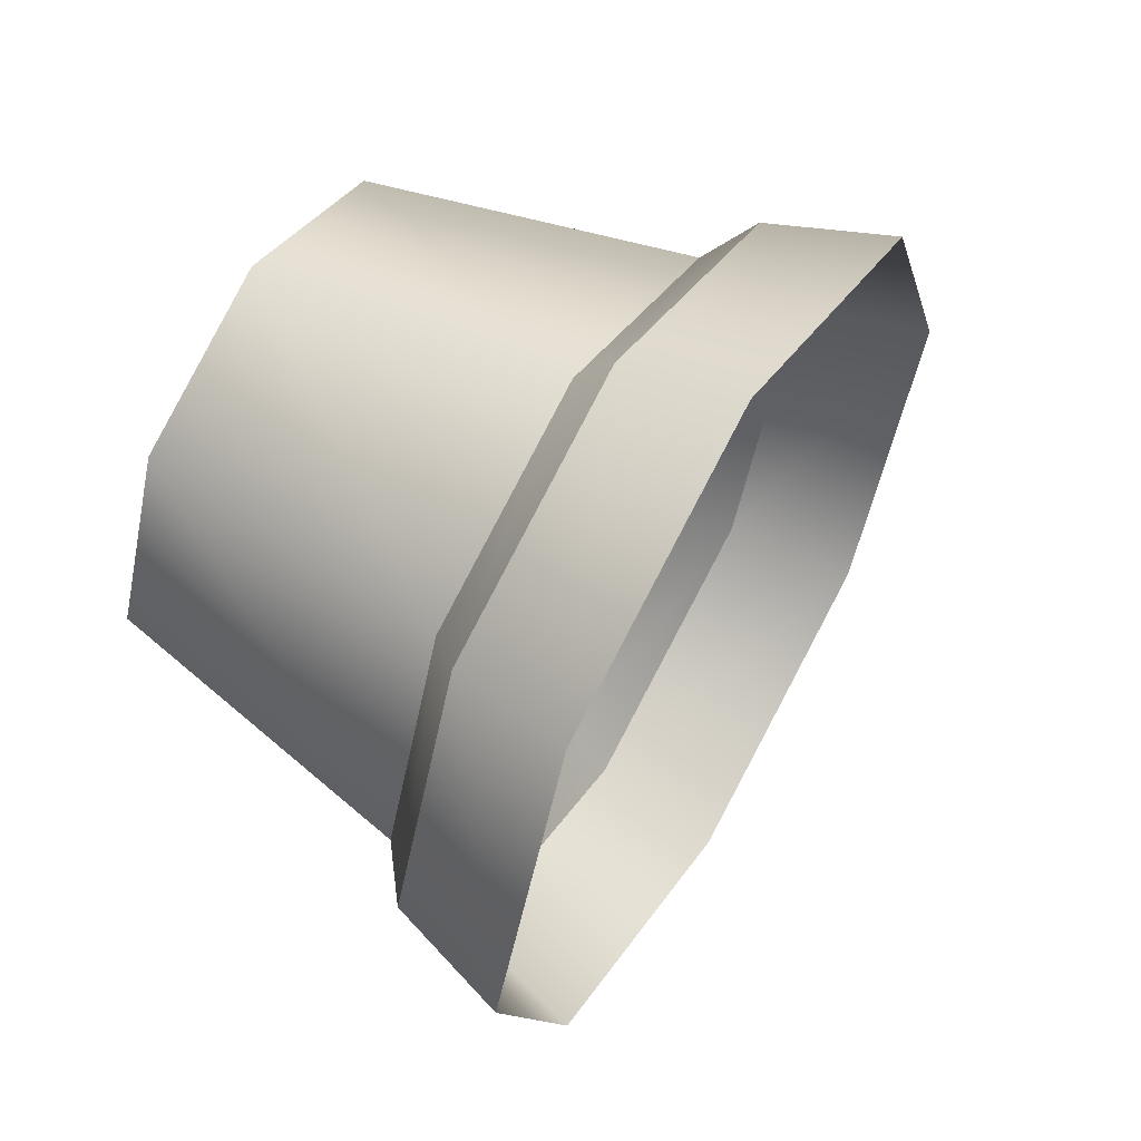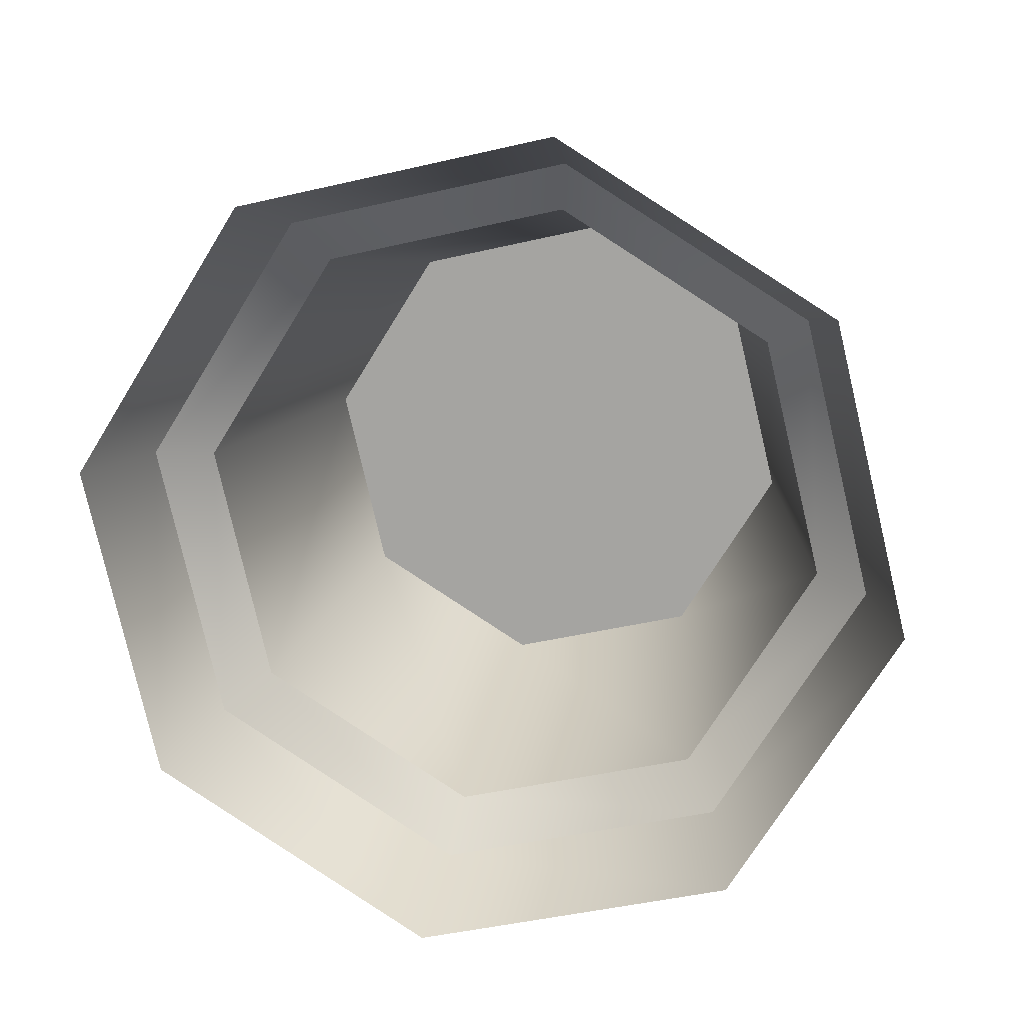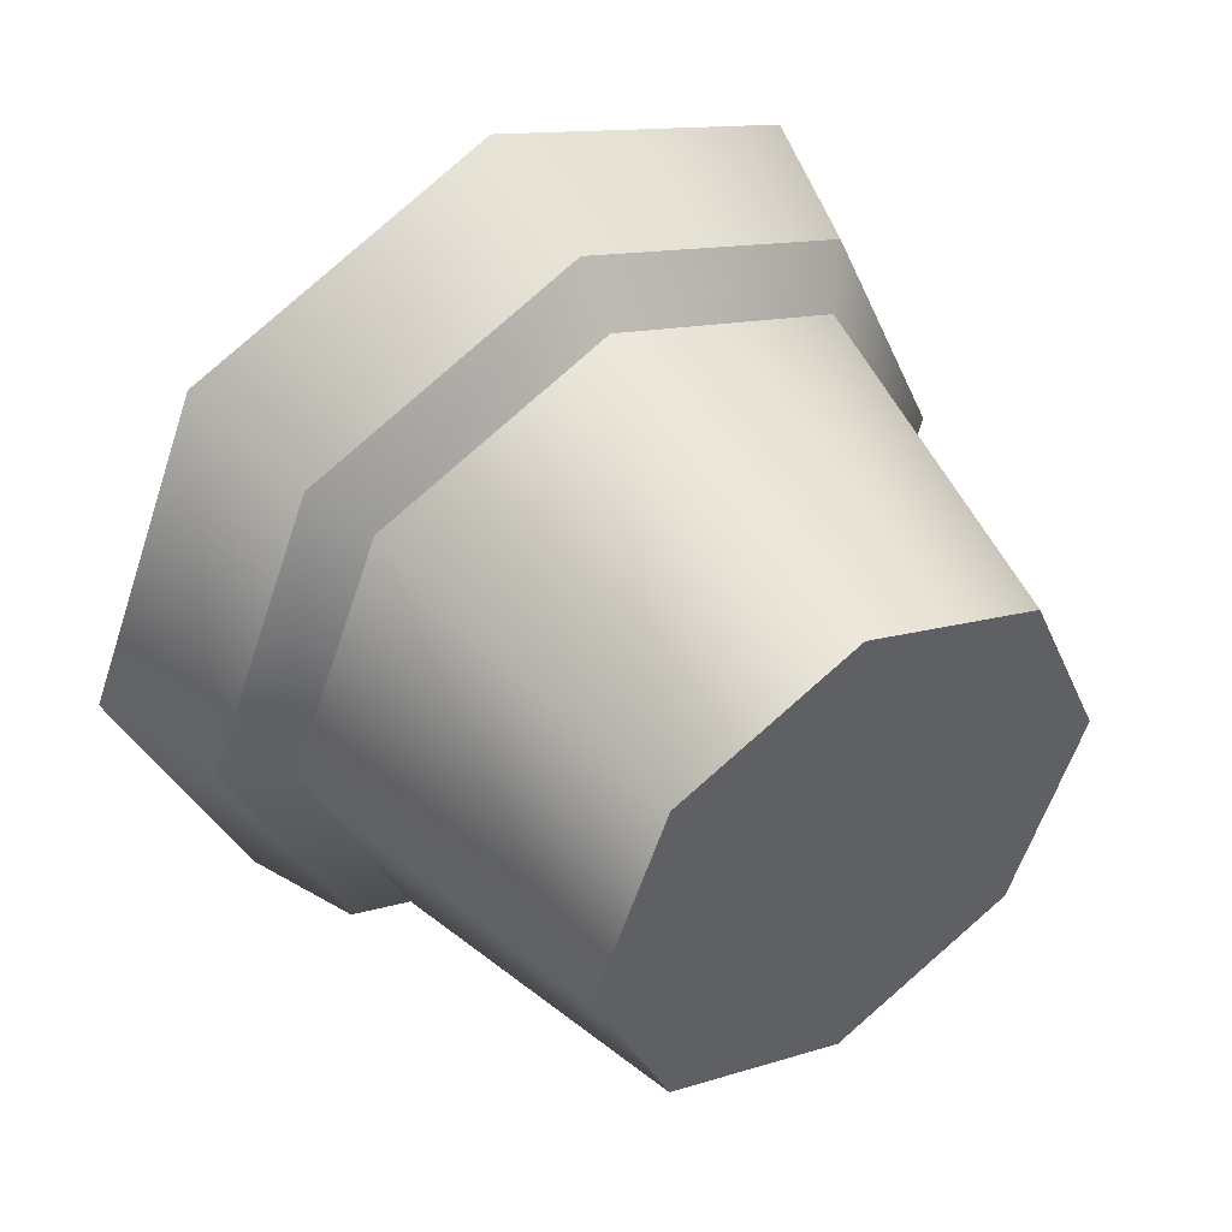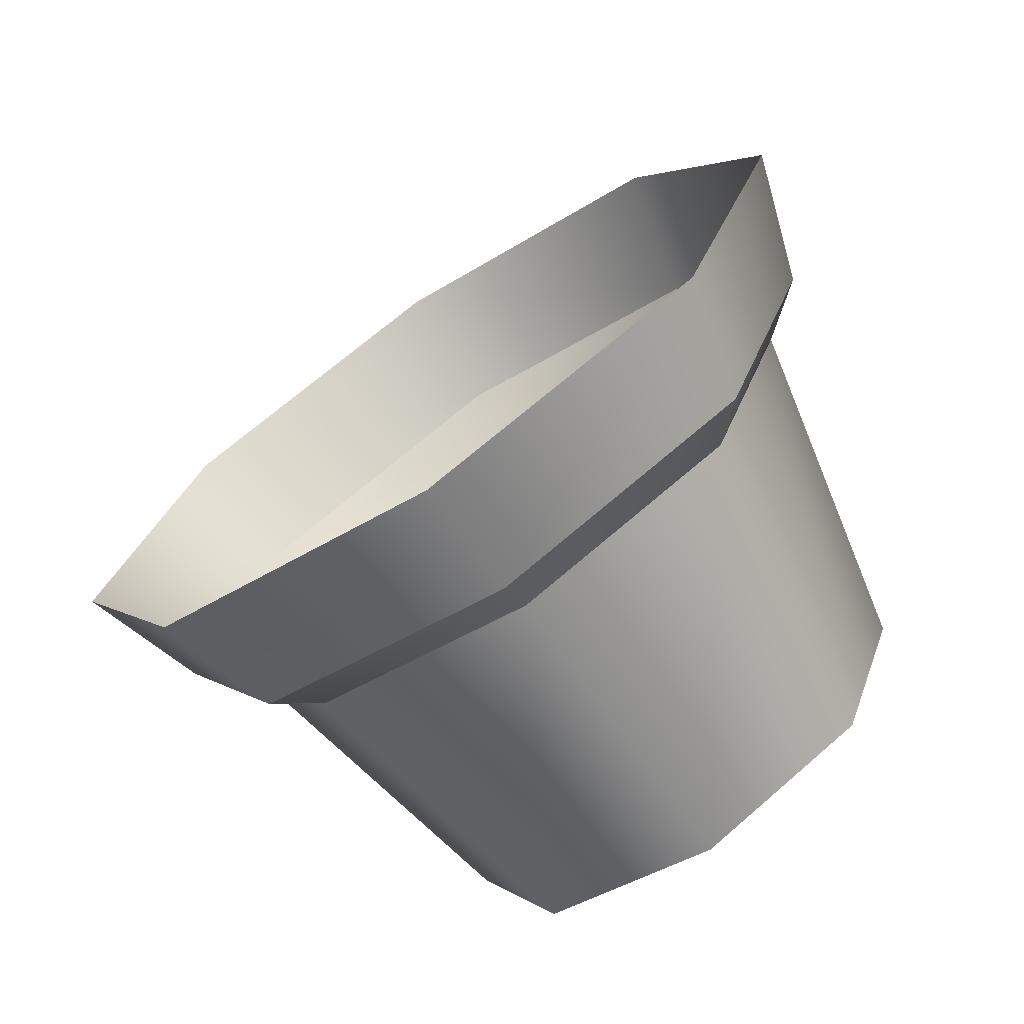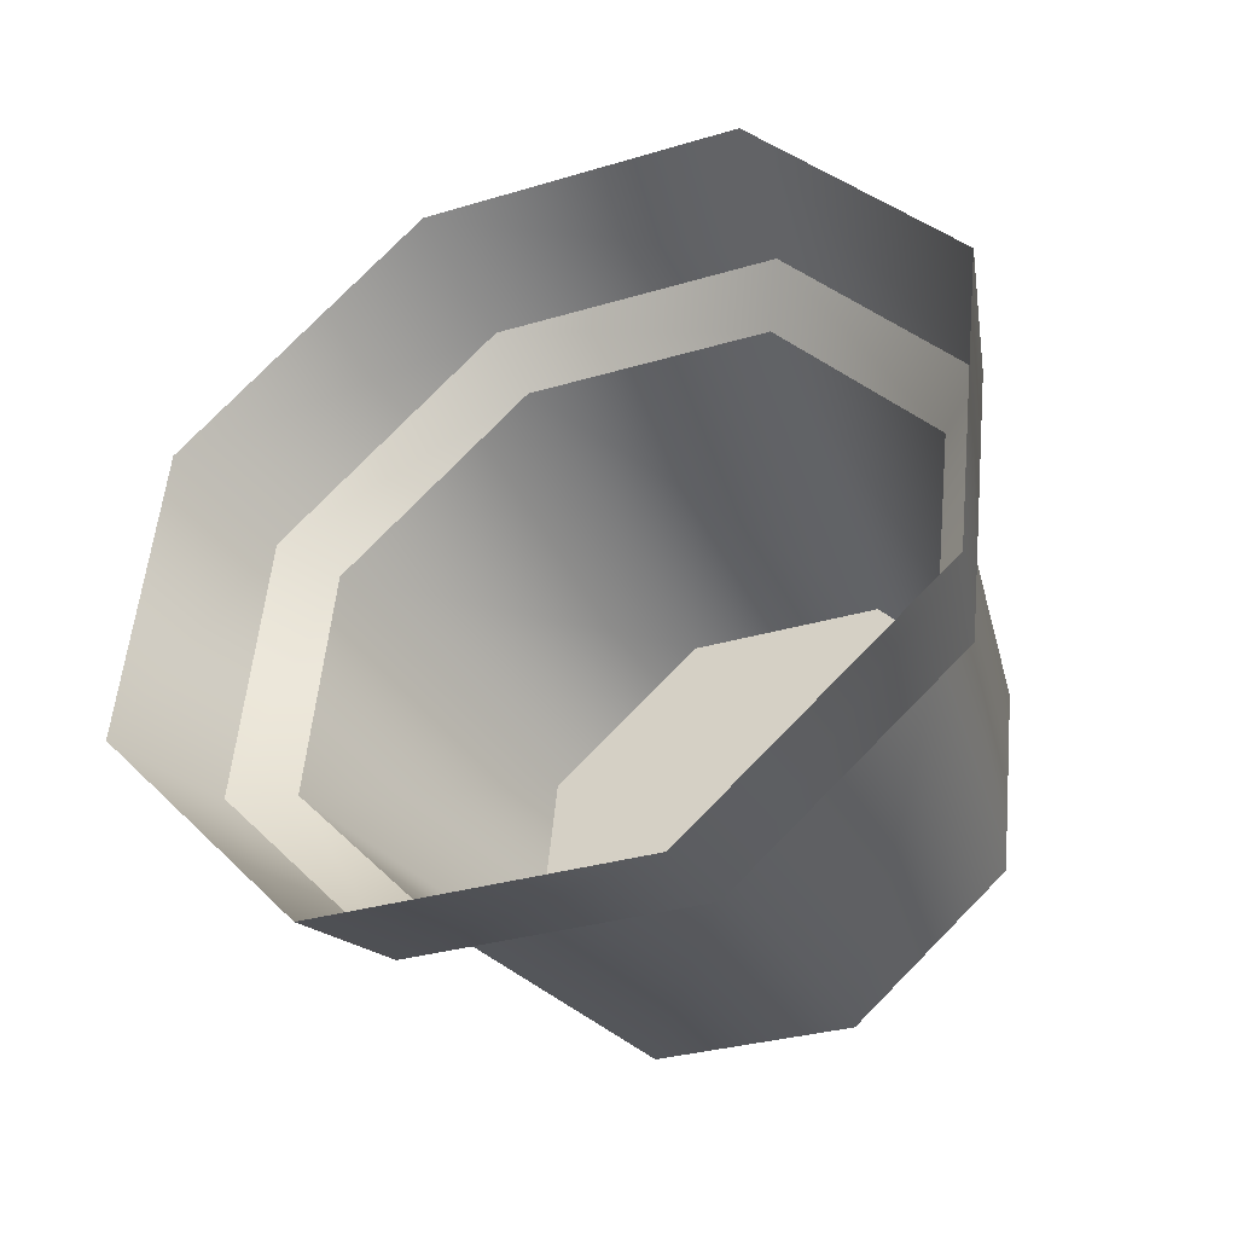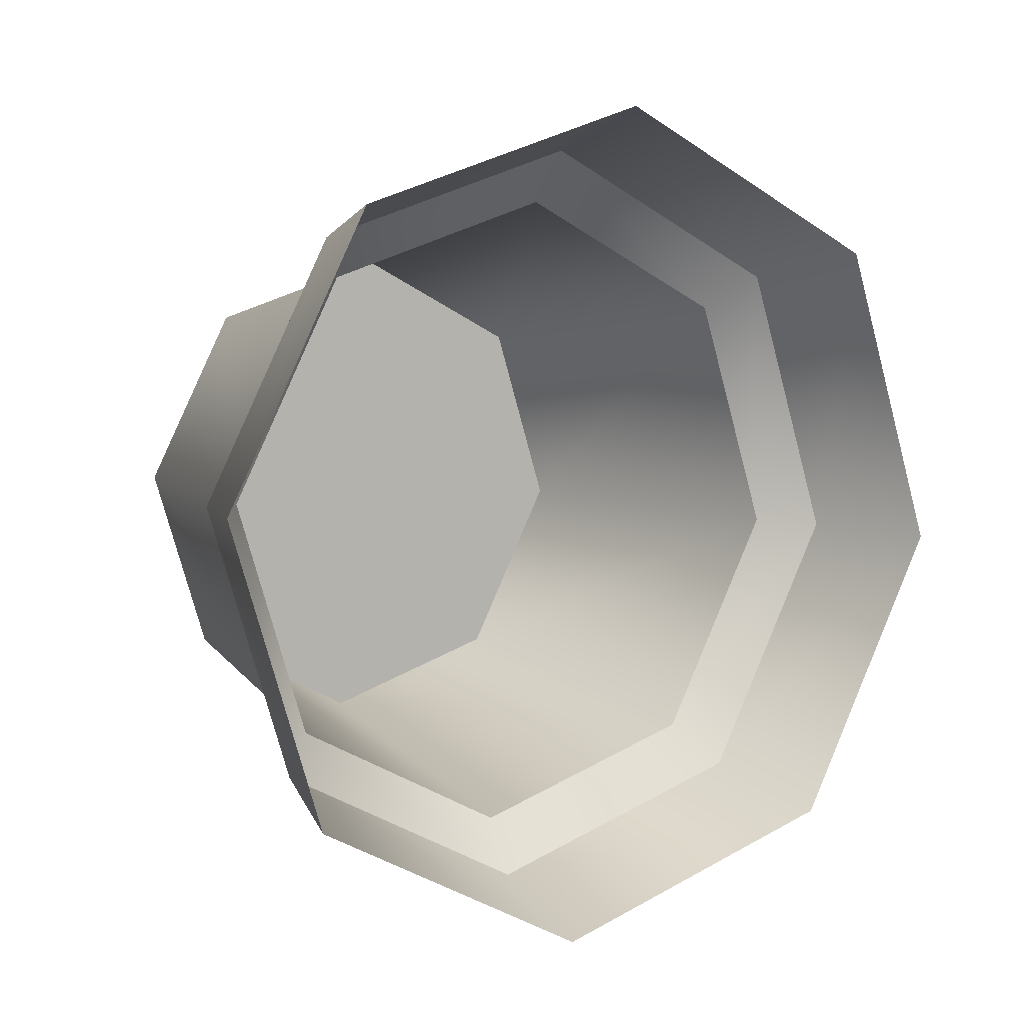
<metadata>
{"format":"obj","ext":"obj","renderer":"f3d","projection":"perspective","resolution":1024,"background":"white","views":[{"elev":59.5,"azim":-14.7,"up":"+Y"},{"elev":60.4,"azim":102.9,"up":"+Z"},{"elev":-13.8,"azim":-144.1,"up":"+Z"},{"elev":-14.1,"azim":141.8,"up":"+Z"},{"elev":11.0,"azim":127.4,"up":"+Z"},{"elev":63.8,"azim":40.1,"up":"+Z"}]}
</metadata>
<code>
g Thorn_10_CorpsePart
v 6.189 1.367 -0.452
v 6.052 1.392 -0.5538
v 5.988 1.354 -0.4896
v 6.107 1.319 -0.3705
v 5.924 1.392 -0.4254
v 6.025 1.367 -0.289
v 5.897 1.483 -0.3988
v 5.992 1.483 -0.2551
v 5.924 1.573 -0.4254
v 6.025 1.598 -0.289
v 5.988 1.611 -0.4896
v 6.107 1.646 -0.3705
v 6.107 1.646 -0.3705
v 5.988 1.611 -0.4896
v 6.052 1.573 -0.5538
v 6.189 1.598 -0.452
v 6.079 1.483 -0.5803
v 6.222 1.483 -0.4858
v 6.052 1.392 -0.5538
v 5.988 1.483 -0.4896
v 5.988 1.354 -0.4896
v 5.924 1.392 -0.4254
v 5.897 1.483 -0.3988
v 5.924 1.573 -0.4254
v 5.988 1.611 -0.4896
v 6.052 1.573 -0.5538
v 6.079 1.483 -0.5803
v 6.272 1.334 -0.4164
v 6.216 1.348 -0.4509
v 6.121 1.293 -0.3562
v 6.166 1.272 -0.3111
v 6.027 1.348 -0.2613
v 6.061 1.334 -0.2059
v 5.987 1.483 -0.2221
v 6.017 1.483 -0.1622
v 6.027 1.616 -0.2613
v 6.061 1.631 -0.2059
v 6.121 1.672 -0.3562
v 6.166 1.693 -0.3111
v 6.166 1.693 -0.3111
v 6.121 1.672 -0.3562
v 6.216 1.616 -0.4509
v 6.272 1.631 -0.4164
v 6.255 1.483 -0.4901
v 6.315 1.483 -0.4599
v 6.107 1.319 -0.3705
v 6.121 1.293 -0.3562
v 6.216 1.348 -0.4509
v 6.189 1.367 -0.452
v 6.025 1.367 -0.289
v 6.027 1.348 -0.2613
v 5.992 1.483 -0.2551
v 5.987 1.483 -0.2221
v 6.025 1.598 -0.289
v 6.027 1.616 -0.2613
v 6.107 1.646 -0.3705
v 6.121 1.672 -0.3562
v 6.189 1.598 -0.452
v 6.216 1.616 -0.4509
v 6.121 1.672 -0.3562
v 6.107 1.646 -0.3705
v 6.222 1.483 -0.4858
v 6.255 1.483 -0.4901
g Thorn_10_CorpsePart_0
f 3 2 1
f 4 3 1
f 5 3 4
f 6 5 4
f 7 5 6
f 8 7 6
f 9 7 8
f 10 9 8
f 11 9 10
f 12 11 10
f 15 14 13
f 16 15 13
f 17 15 16
f 18 17 16
f 2 17 18
f 1 2 18
f 21 20 19
f 22 20 21
f 23 20 22
f 24 20 23
f 25 20 24
f 26 20 25
f 27 20 26
f 19 20 27
f 30 29 28
f 31 30 28
f 32 30 31
f 33 32 31
f 34 32 33
f 35 34 33
f 36 34 35
f 37 36 35
f 38 36 37
f 39 38 37
f 42 41 40
f 43 42 40
f 44 42 43
f 45 44 43
f 29 44 45
f 28 29 45
f 48 47 46
f 49 48 46
f 47 51 50
f 46 47 50
f 51 53 52
f 50 51 52
f 53 55 54
f 52 53 54
f 55 57 56
f 54 55 56
f 60 59 58
f 61 60 58
f 59 63 62
f 58 59 62
f 63 48 49
f 62 63 49

</code>
